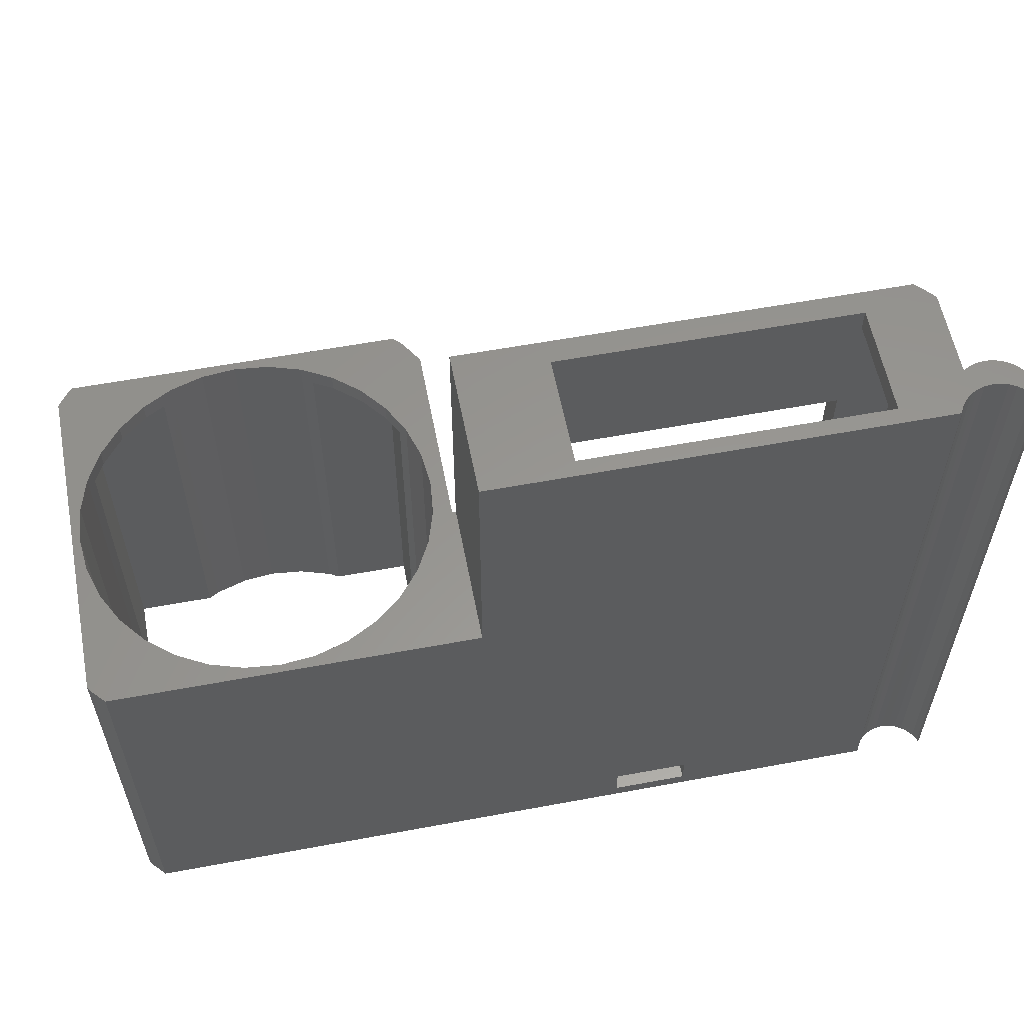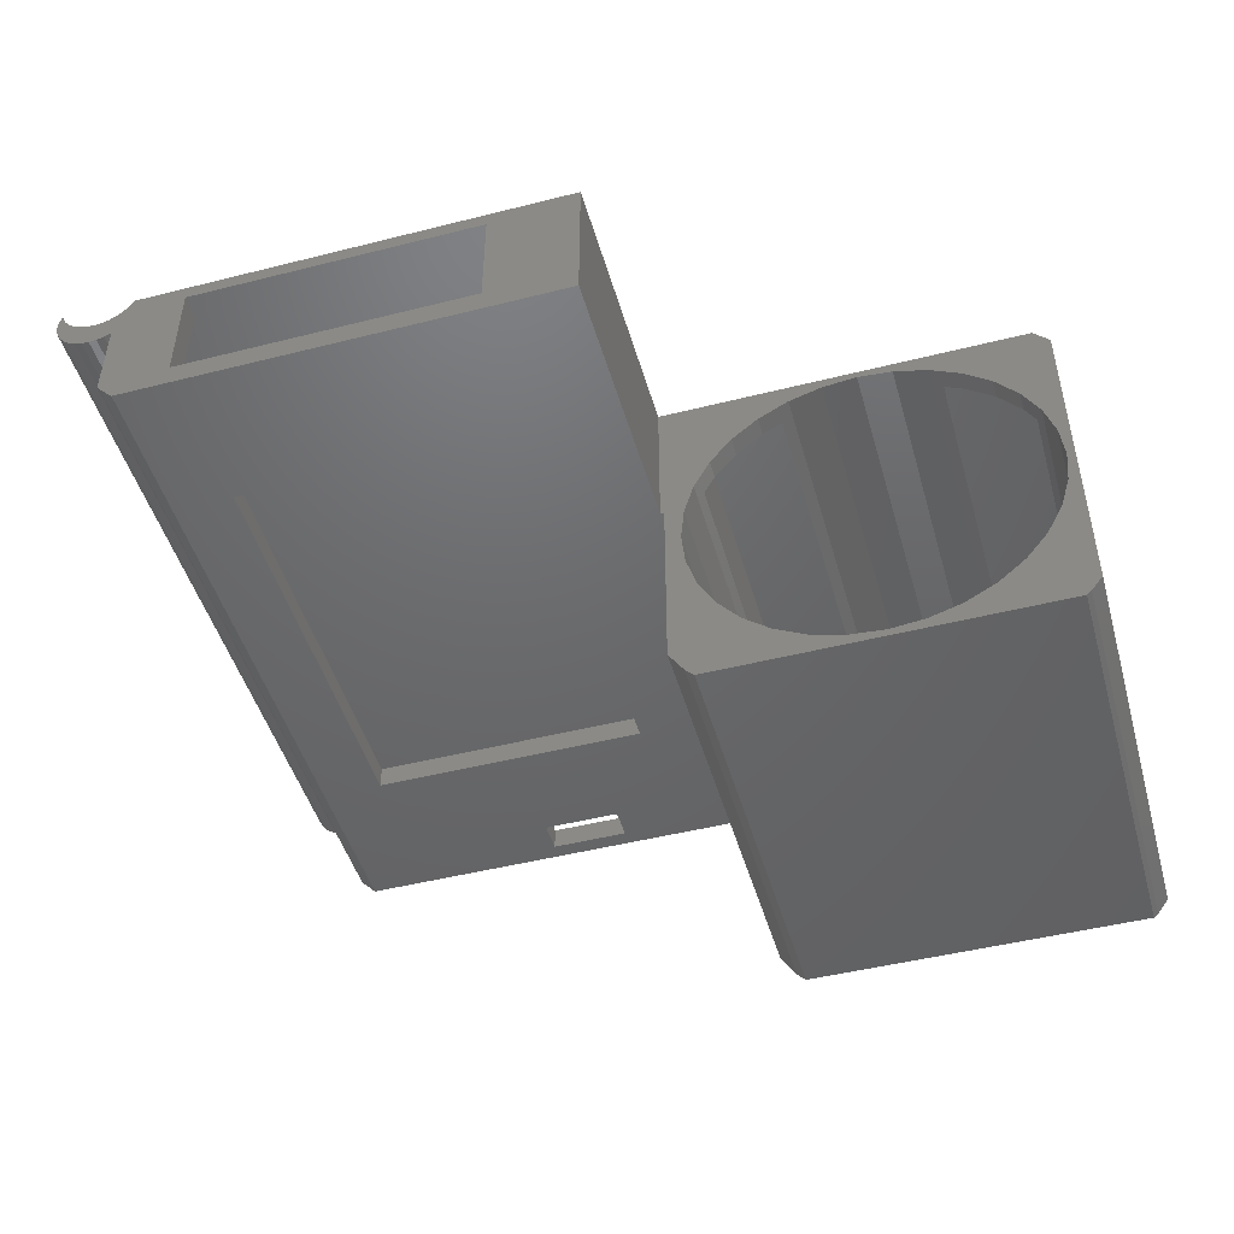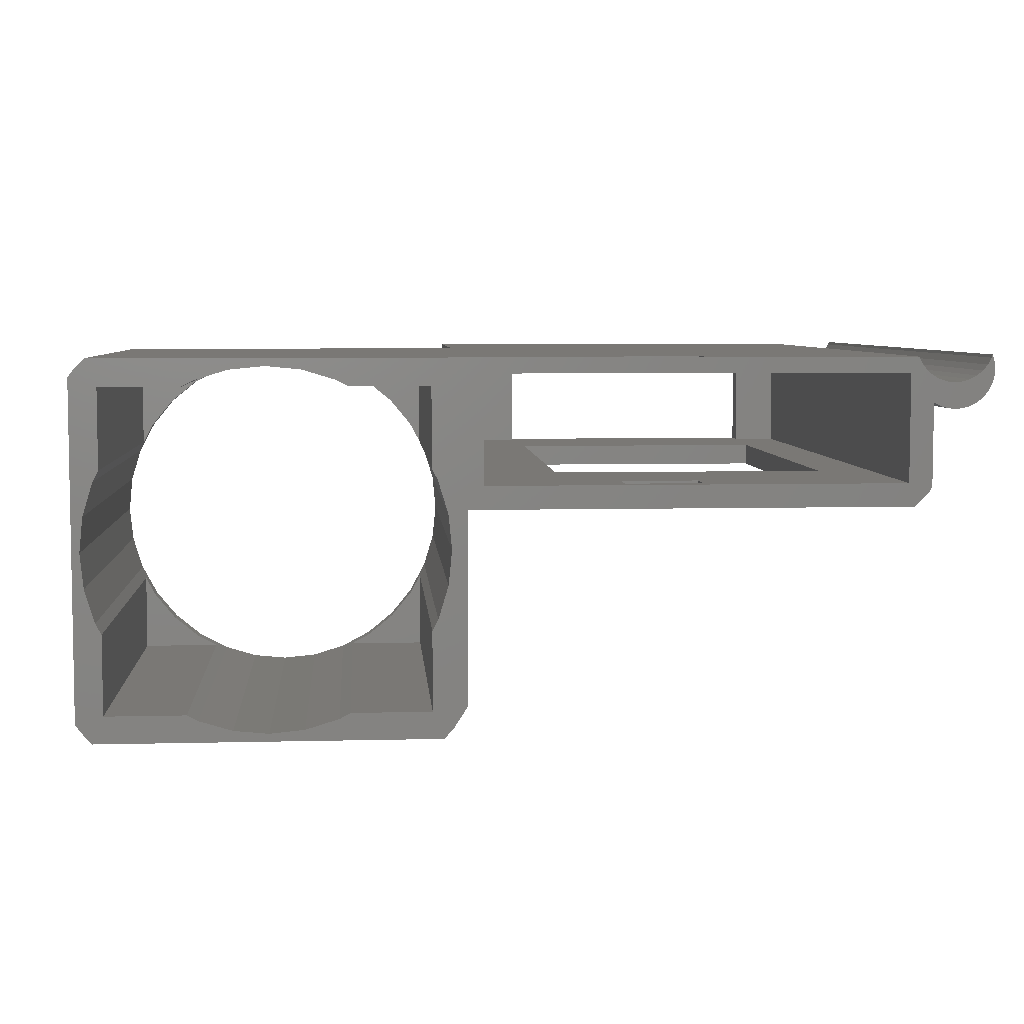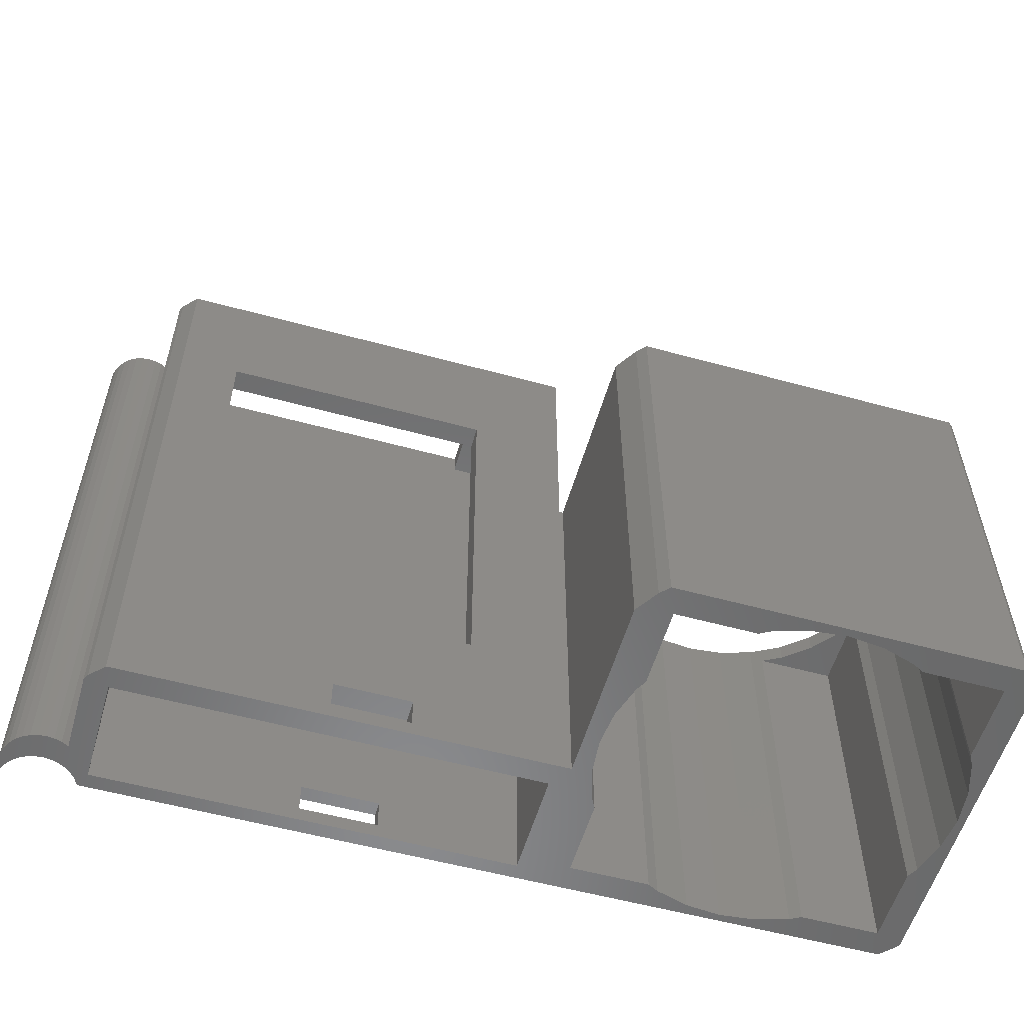
<metadata>
{"format":"stl","ext":"stl","renderer":"f3d","projection":"perspective","resolution":1024,"background":"white","views":[{"elev":58.4,"azim":169.1,"up":"+Z"},{"elev":-47.5,"azim":15.9,"up":"+Y"},{"elev":5.8,"azim":175.7,"up":"+Y"},{"elev":-56.1,"azim":-16.0,"up":"+Z"}]}
</metadata>
<code>
# stl→obj: 261 verts, 598 faces
v 27.57 0.5521 4.196e-05
v 27.2 1.253 4.196e-05
v 27.2 6.022 4.196e-05
v 27.2 6.401 4.196e-05
v 28.42 7.621 4.196e-05
v 28.75 7.264 4.196e-05
v 28.95 6.95 4.196e-05
v 28.95 -14.61 4.196e-05
v 28.41 -15.31 4.196e-05
v 27.2 -14.1 4.196e-05
v 27.2 -8.95 4.196e-05
v 27.57 -8.25 4.196e-05
v 28.23 -1.605 4.196e-05
v 28.23 -6.092 4.196e-05
v 28.45 -3.849 4.196e-05
v -20.55 7.151 4.196e-05
v -23.55 7.151 4.196e-05
v -23.95 7.418 4.196e-05
v -23.99 7.833 4.196e-05
v -24.08 8.101 4.196e-05
v -24.06 8.151 4.196e-05
v 27.92 8.151 4.196e-05
v 22.05 6.401 4.196e-05
v 21.35 6.776 4.196e-05
v 19.19 7.43 4.196e-05
v 3.447 7.151 4.196e-05
v -1.553 7.151 4.196e-05
v 16.95 7.651 4.196e-05
v 6.697 6.401 4.196e-05
v 3.447 6.58 4.196e-05
v 12.55 6.776 4.196e-05
v 11.84 6.401 4.196e-05
v 14.7 7.43 4.196e-05
v 3.447 0.1513 4.196e-05
v 6.697 1.253 4.196e-05
v 6.322 0.5521 4.196e-05
v 5.668 -1.605 4.196e-05
v 6.322 -8.25 4.196e-05
v 6.697 -8.95 4.196e-05
v 6.697 -14.1 4.196e-05
v 11.84 -14.1 4.196e-05
v 12.55 -14.47 4.196e-05
v 5.668 -6.092 4.196e-05
v 14.7 -15.13 4.196e-05
v -23.95 7.345 4.196e-05
v -23.99 6.857 4.196e-05
v -23.55 0.1513 4.196e-05
v -24.14 6.388 4.196e-05
v 21.35 -14.47 4.196e-05
v 22.05 -14.1 4.196e-05
v 28.2 -15.58 4.196e-05
v 27.89 -15.85 4.196e-05
v 5.979 -15.85 4.196e-05
v 5.416 -15.27 4.196e-05
v 4.447 -13.76 4.196e-05
v 4.447 -1.349 4.196e-05
v -23.96 -1.349 4.196e-05
v -24.86 -0.4083 4.196e-05
v -25.05 -0.1137 4.196e-05
v -25.05 5.27 4.196e-05
v -24.68 5.577 4.196e-05
v -24.37 5.956 4.196e-05
v 19.19 -15.13 4.196e-05
v 16.95 -15.35 4.196e-05
v 5.447 -3.849 4.196e-05
v 5.979 -15.85 27.73
v 27.89 -15.85 27.73
v 28.95 6.95 27.73
v 28.95 -14.61 27.73
v 4.197 -1.349 45
v 4.197 7.34 45
v -1.553 7.151 45
v -1.553 0.1513 45
v -24.86 -0.4083 45
v -23.96 -1.349 45
v -25.05 5.27 45
v -25.05 -0.1137 45
v -24.68 5.577 45
v -20.55 0.1513 45
v -20.55 7.151 45
v -24.02 7.922 45
v -24.37 5.956 45
v -24.14 6.388 45
v -23.99 7.833 45
v -23.95 7.345 45
v -23.99 6.857 45
v -24.06 8.151 45
v -24.08 8.101 45
v 4.197 8.151 45
v -24.06 8.151 0.06847
v 4.197 8.151 27.73
v -10.55 8.151 3
v -10.55 8.151 1
v -5.553 8.151 1
v -5.553 8.151 3
v 27.92 8.151 27.73
v 16.35 8.151 27.73
v 27.2 -8.95 6.655
v 27.2 -14.1 26.5
v 27.2 -8.95 26.5
v 27.2 1.253 6.281
v 27.2 1.253 26.5
v 27.2 6.401 26.5
v 6.697 -8.95 26.5
v 6.697 -14.1 26.5
v 6.697 6.401 26.5
v 6.697 1.253 26.5
v 7.385 2.54 26.5
v 11.84 6.401 26.5
v 10.56 5.713 26.5
v 8.815 4.283 26.5
v 23.34 5.713 26.5
v 22.05 6.401 26.5
v 25.08 4.283 26.5
v 8.815 -11.98 26.5
v 7.385 -10.24 26.5
v 26.51 -10.24 26.5
v 22.05 -14.1 26.5
v 23.34 -13.41 26.5
v 25.08 -11.98 26.5
v 26.51 2.54 26.5
v 10.56 -13.41 26.5
v 11.84 -14.1 26.5
v 3.447 0.1513 43.5
v 3.447 7.151 43.5
v -23.55 7.151 43.5
v -20.55 7.151 43.5
v -1.553 7.151 43.5
v -23.55 0.1513 43.5
v -2.003 0.1513 10
v -2.003 0.1513 36
v -5.553 0.1513 1
v -5.553 0.1513 3
v -10.55 0.1513 1
v -20 0.1513 36
v -20 0.1513 10
v -10.55 0.1513 3
v -1.553 0.1513 43.5
v -20.55 0.1513 43.5
v -5.553 7.151 3
v -5.553 7.151 1
v -10.55 7.151 1
v -10.55 7.151 3
v 4.447 -6.111 27.73
v 4.447 -1.349 27.73
v 4.447 -13.76 27.73
v -23.96 -1.349 43.04
v -20 -1.349 36
v -2.003 -1.349 36
v 4.197 -1.349 44.65
v 4.197 -1.349 27.73
v -2.003 -1.349 10
v -5.553 -1.349 3
v -5.553 -1.349 1
v -10.55 -1.349 3
v -20 -1.349 10
v -10.55 -1.349 1
v 16.7 7.627 27.73
v 14.7 7.43 27.73
v 16.95 7.651 27.73
v 12.55 6.776 27.73
v 10.56 5.713 27.73
v 11.89 6.428 27.73
v 8.815 4.283 27.73
v 7.385 2.54 27.73
v 6.322 0.5521 27.73
v 5.668 -1.605 27.73
v 5.447 -3.849 27.73
v 5.668 -6.092 27.73
v 6.322 -8.25 27.73
v 7.385 -10.24 27.73
v 8.714 -11.86 27.73
v 8.815 -11.98 27.73
v 10.56 -13.41 27.73
v 12.55 -14.47 27.73
v 11.89 -14.13 27.73
v 14.7 -15.13 27.73
v 16.95 -15.35 27.73
v 19.19 -15.13 27.73
v 21.35 -14.47 27.73
v 23.34 -13.41 27.73
v 22 -14.13 27.73
v 25.08 -11.98 27.73
v 26.51 -10.24 27.73
v 27.57 -8.25 27.73
v 28.23 -6.092 27.73
v 28.45 -3.849 27.73
v 28.23 -1.605 27.73
v 27.57 0.5521 27.73
v 26.51 2.54 27.73
v 25.18 4.16 27.73
v 25.08 4.283 27.73
v 23.34 5.713 27.73
v 21.35 6.776 27.73
v 22 6.428 27.73
v 19.19 7.43 27.73
v 5.416 -15.27 27.73
v 28.75 7.264 27.73
v 28.2 -15.58 27.73
v -28.9 7.833 0
v -28.9 7.833 45
v -28.76 8.28 45
v -28.76 8.28 0
v -28.95 7.345 0
v -28.95 7.345 45
v -28.9 6.857 0
v -28.9 6.857 45
v -28.76 6.388 0
v -28.76 6.388 45
v -28.53 5.956 0
v -28.53 5.956 45
v -28.21 5.577 0
v -28.21 5.577 45
v -27.84 5.266 0
v -27.84 5.266 45
v -27.4 5.035 0
v -27.4 5.035 45
v -26.93 4.893 0
v -26.93 4.893 45
v -26.45 4.845 0
v -26.45 4.845 45
v -25.96 4.893 0
v -25.96 4.893 45
v -25.49 5.035 0
v -25.49 5.035 45
v -25.06 5.266 0
v -25.06 5.266 45
v -24.68 5.577 0
v -24.37 5.956 0
v -24.14 6.388 0
v -23.99 6.857 0
v -23.95 7.345 0
v -23.99 7.833 0
v -24.08 8.101 3.624e-05
v -24.08 8.101 0
v -24.08 8.08 0
v -28.7 8.08 0
v -28.47 7.648 0
v -24.31 7.648 0
v -28.16 7.269 0
v -27.78 6.958 0
v -24.62 7.269 0
v -25 6.958 0
v -27.35 6.727 0
v -25.44 6.727 0
v -26.88 6.585 0
v -26.39 6.536 0
v -25.9 6.585 0
v -24.08 8.08 45
v -28.7 8.08 45
v -28.47 7.648 45
v -24.31 7.648 45
v -24.62 7.269 45
v -28.16 7.269 45
v -25 6.958 45
v -27.78 6.958 45
v -27.35 6.727 45
v -25.44 6.727 45
v -25.9 6.585 45
v -26.88 6.585 45
v -26.39 6.536 45
f 1 2 3
f 3 4 5
f 5 6 7
f 7 8 9
f 9 10 11
f 9 11 12
f 3 5 7
f 13 1 3
f 13 3 7
f 9 12 14
f 15 13 7
f 9 14 15
f 7 9 15
f 16 16 17
f 17 18 19
f 19 20 21
f 21 22 5
f 5 4 4
f 4 23 24
f 4 24 25
f 19 21 5
f 16 17 19
f 26 27 27
f 27 16 19
f 5 4 25
f 5 25 28
f 26 27 19
f 29 30 26
f 31 32 29
f 33 31 29
f 33 29 26
f 19 5 28
f 28 33 26
f 19 28 26
f 34 30 29
f 29 35 36
f 34 29 29
f 34 29 36
f 34 36 37
f 38 39 40
f 40 41 42
f 38 40 40
f 43 38 40
f 40 42 44
f 45 18 17
f 46 45 17
f 46 17 47
f 48 46 47
f 49 50 10
f 10 10 9
f 9 51 52
f 52 53 54
f 54 55 56
f 56 57 58
f 58 59 60
f 58 60 61
f 58 61 62
f 62 48 47
f 63 49 10
f 10 9 52
f 58 62 47
f 63 10 52
f 56 58 47
f 64 63 52
f 56 47 34
f 64 52 54
f 56 34 37
f 44 64 54
f 40 44 54
f 56 37 65
f 43 40 54
f 56 65 43
f 43 54 56
f 66 53 52
f 66 52 67
f 8 7 68
f 8 68 69
f 70 71 72
f 70 72 73
f 74 75 70
f 76 77 74
f 78 76 74
f 74 70 73
f 79 80 81
f 74 73 79
f 82 78 74
f 83 82 74
f 79 81 84
f 79 84 85
f 83 74 79
f 79 85 86
f 79 86 83
f 87 88 81
f 81 80 72
f 72 71 89
f 89 87 81
f 81 72 89
f 59 77 76
f 59 76 60
f 90 87 89
f 90 89 91
f 92 93 90
f 22 94 95
f 92 90 91
f 96 22 95
f 95 92 91
f 97 96 95
f 91 97 95
f 90 93 94
f 94 22 21
f 94 21 90
f 98 10 99
f 98 99 100
f 101 102 103
f 103 4 3
f 103 3 101
f 10 98 11
f 3 2 101
f 104 105 40
f 104 40 39
f 35 29 106
f 35 106 107
f 108 107 106
f 106 109 110
f 111 108 106
f 106 110 111
f 112 113 103
f 103 114 114
f 112 103 114
f 115 105 105
f 105 104 116
f 105 116 115
f 117 100 99
f 99 118 119
f 120 117 99
f 99 119 120
f 114 103 121
f 103 102 121
f 122 123 105
f 105 115 115
f 122 105 115
f 10 10 99
f 10 99 99
f 103 4 4
f 103 4 103
f 106 29 32
f 106 32 109
f 4 103 113
f 4 113 23
f 29 29 106
f 29 106 106
f 105 105 40
f 105 40 40
f 118 99 10
f 118 10 50
f 41 40 105
f 41 105 123
f 109 106 106
f 109 106 109
f 103 103 113
f 103 113 113
f 105 123 123
f 123 105 105
f 123 105 105
f 99 99 118
f 99 118 118
f 30 34 124
f 124 125 26
f 30 124 26
f 126 17 16
f 126 16 127
f 26 125 128
f 26 128 27
f 126 129 47
f 126 47 17
f 130 131 124
f 34 132 133
f 130 124 34
f 130 34 133
f 134 132 34
f 47 129 135
f 136 130 133
f 47 135 136
f 134 34 47
f 136 133 137
f 137 134 47
f 47 136 137
f 129 124 131
f 129 131 135
f 138 128 125
f 129 126 127
f 129 127 139
f 138 125 124
f 129 139 138
f 138 124 129
f 128 138 73
f 72 27 27
f 128 73 72
f 72 27 128
f 140 141 27
f 27 72 80
f 80 16 142
f 80 142 143
f 140 27 80
f 140 80 143
f 142 16 27
f 142 27 141
f 16 16 80
f 80 79 139
f 127 16 80
f 80 139 127
f 79 73 138
f 79 138 139
f 144 145 56
f 56 55 146
f 144 56 146
f 70 75 147
f 147 148 149
f 149 150 70
f 147 149 70
f 151 150 149
f 152 153 154
f 151 149 152
f 56 145 151
f 152 154 56
f 151 152 56
f 155 153 152
f 156 148 147
f 155 152 156
f 56 154 157
f 157 155 156
f 156 147 57
f 57 56 157
f 156 57 157
f 158 159 33
f 33 28 160
f 158 33 160
f 161 31 33
f 161 33 159
f 162 110 109
f 109 32 31
f 162 109 109
f 163 162 109
f 109 31 161
f 163 163 109
f 109 161 163
f 164 111 110
f 164 110 162
f 165 108 111
f 165 111 164
f 166 36 35
f 107 108 165
f 166 35 107
f 166 107 165
f 167 37 36
f 167 36 166
f 168 65 37
f 168 37 167
f 169 43 65
f 169 65 168
f 170 38 43
f 170 43 169
f 170 171 116
f 104 39 38
f 170 116 104
f 170 104 38
f 172 173 115
f 115 116 171
f 172 115 115
f 115 171 172
f 172 115 172
f 174 122 115
f 174 115 173
f 175 42 41
f 175 41 123
f 175 123 123
f 123 122 174
f 176 176 175
f 123 174 176
f 123 176 175
f 177 44 42
f 177 42 175
f 178 64 44
f 178 44 177
f 179 63 64
f 179 64 178
f 180 49 63
f 180 63 179
f 118 50 49
f 181 119 118
f 118 49 180
f 181 118 118
f 180 182 182
f 182 181 118
f 118 180 182
f 183 120 119
f 183 119 181
f 184 117 120
f 184 120 183
f 185 12 11
f 185 11 98
f 117 184 185
f 185 98 100
f 185 100 117
f 186 14 12
f 186 12 185
f 187 15 14
f 187 14 186
f 188 13 15
f 188 15 187
f 189 1 13
f 189 13 188
f 189 190 121
f 189 121 102
f 2 1 189
f 189 102 101
f 189 101 2
f 191 192 114
f 114 121 190
f 191 114 114
f 114 190 191
f 191 114 191
f 193 112 114
f 193 114 192
f 194 24 23
f 194 23 113
f 194 113 113
f 113 112 193
f 195 195 194
f 113 193 195
f 194 113 195
f 196 25 24
f 196 24 194
f 160 28 25
f 160 25 196
f 149 131 130
f 149 130 152
f 156 136 135
f 156 135 148
f 148 135 131
f 148 131 149
f 130 136 156
f 130 156 152
f 146 55 54
f 146 54 197
f 197 54 53
f 197 53 66
f 59 58 74
f 59 74 77
f 147 75 74
f 74 58 57
f 147 74 57
f 68 7 6
f 68 6 198
f 22 96 198
f 198 6 5
f 198 5 22
f 67 52 51
f 67 51 199
f 8 69 199
f 199 51 9
f 199 9 8
f 151 91 89
f 71 70 150
f 151 89 71
f 71 150 151
f 159 158 97
f 91 151 145
f 145 144 169
f 145 169 168
f 159 97 91
f 161 159 91
f 91 145 168
f 91 168 167
f 163 161 91
f 162 163 163
f 162 163 91
f 91 167 166
f 91 166 165
f 164 162 91
f 91 165 164
f 181 182 182
f 191 191 190
f 176 176 174
f 195 195 193
f 172 172 171
f 170 169 144
f 171 170 144
f 144 146 197
f 197 66 67
f 67 199 69
f 69 68 198
f 198 96 97
f 97 158 160
f 97 160 196
f 171 144 197
f 172 171 197
f 198 97 196
f 198 196 194
f 173 172 197
f 174 173 197
f 198 194 195
f 198 195 193
f 176 174 197
f 175 176 197
f 198 193 192
f 198 192 191
f 177 175 197
f 178 177 197
f 198 191 190
f 198 190 189
f 178 197 67
f 179 178 67
f 198 189 188
f 198 188 187
f 179 67 69
f 180 179 69
f 69 198 187
f 69 187 186
f 182 180 69
f 181 182 69
f 69 186 185
f 69 185 184
f 183 181 69
f 184 183 69
f 133 132 154
f 133 154 153
f 140 95 94
f 140 94 141
f 134 137 155
f 134 155 157
f 142 93 92
f 142 92 143
f 155 137 133
f 155 133 153
f 143 92 95
f 143 95 140
f 132 134 157
f 132 157 154
f 94 93 142
f 94 142 141
f 200 201 202
f 200 202 203
f 201 200 204
f 201 204 205
f 205 204 206
f 205 206 207
f 207 206 208
f 207 208 209
f 209 208 210
f 209 210 211
f 211 210 212
f 211 212 213
f 213 212 214
f 213 214 215
f 215 214 216
f 215 216 217
f 217 216 218
f 217 218 219
f 219 218 220
f 219 220 221
f 221 220 222
f 221 222 223
f 223 222 224
f 223 224 225
f 225 224 226
f 225 226 227
f 78 78 227
f 226 228 61
f 226 61 60
f 76 78 227
f 226 60 76
f 227 226 76
f 61 228 229
f 61 229 62
f 82 78 78
f 82 78 82
f 62 229 230
f 62 230 48
f 83 82 82
f 83 82 83
f 48 230 231
f 48 231 46
f 86 83 83
f 86 83 86
f 46 231 232
f 46 232 45
f 85 86 86
f 85 86 85
f 45 232 233
f 233 19 18
f 233 18 45
f 84 85 85
f 84 85 84
f 88 84 84
f 84 81 88
f 84 88 88
f 234 20 19
f 19 233 235
f 19 235 234
f 236 235 233
f 233 232 231
f 231 230 229
f 229 228 226
f 226 224 222
f 222 220 218
f 218 216 214
f 214 212 210
f 210 208 206
f 206 204 200
f 200 203 237
f 200 237 238
f 210 206 200
f 218 214 210
f 226 222 218
f 231 229 226
f 236 233 231
f 239 236 231
f 231 226 218
f 218 210 200
f 200 238 240
f 200 240 241
f 242 239 231
f 243 242 231
f 218 200 241
f 218 241 244
f 243 231 218
f 245 243 218
f 218 244 246
f 218 246 247
f 248 245 218
f 218 247 248
f 202 201 205
f 205 207 209
f 209 211 213
f 213 215 217
f 217 219 221
f 221 223 225
f 225 227 78
f 78 82 83
f 83 86 85
f 85 84 88
f 85 88 249
f 78 83 85
f 221 225 78
f 213 217 221
f 205 209 213
f 250 202 205
f 251 250 205
f 205 213 221
f 221 78 85
f 85 249 252
f 85 252 253
f 251 205 221
f 254 251 221
f 221 85 253
f 221 253 255
f 256 254 221
f 257 256 221
f 221 255 258
f 221 258 259
f 260 257 221
f 221 259 261
f 221 261 260
f 203 202 250
f 203 250 237
f 238 237 250
f 238 250 251
f 240 238 251
f 240 251 254
f 241 240 254
f 241 254 256
f 244 241 256
f 244 256 257
f 246 244 257
f 246 257 260
f 247 246 260
f 247 260 261
f 248 247 261
f 248 261 259
f 245 248 259
f 245 259 258
f 255 243 245
f 255 245 258
f 253 242 243
f 253 243 255
f 252 239 242
f 252 242 253
f 249 236 239
f 249 239 252
f 88 87 90
f 90 21 20
f 234 235 236
f 88 90 20
f 20 234 236
f 236 249 88
f 88 88 20
f 20 236 88

</code>
